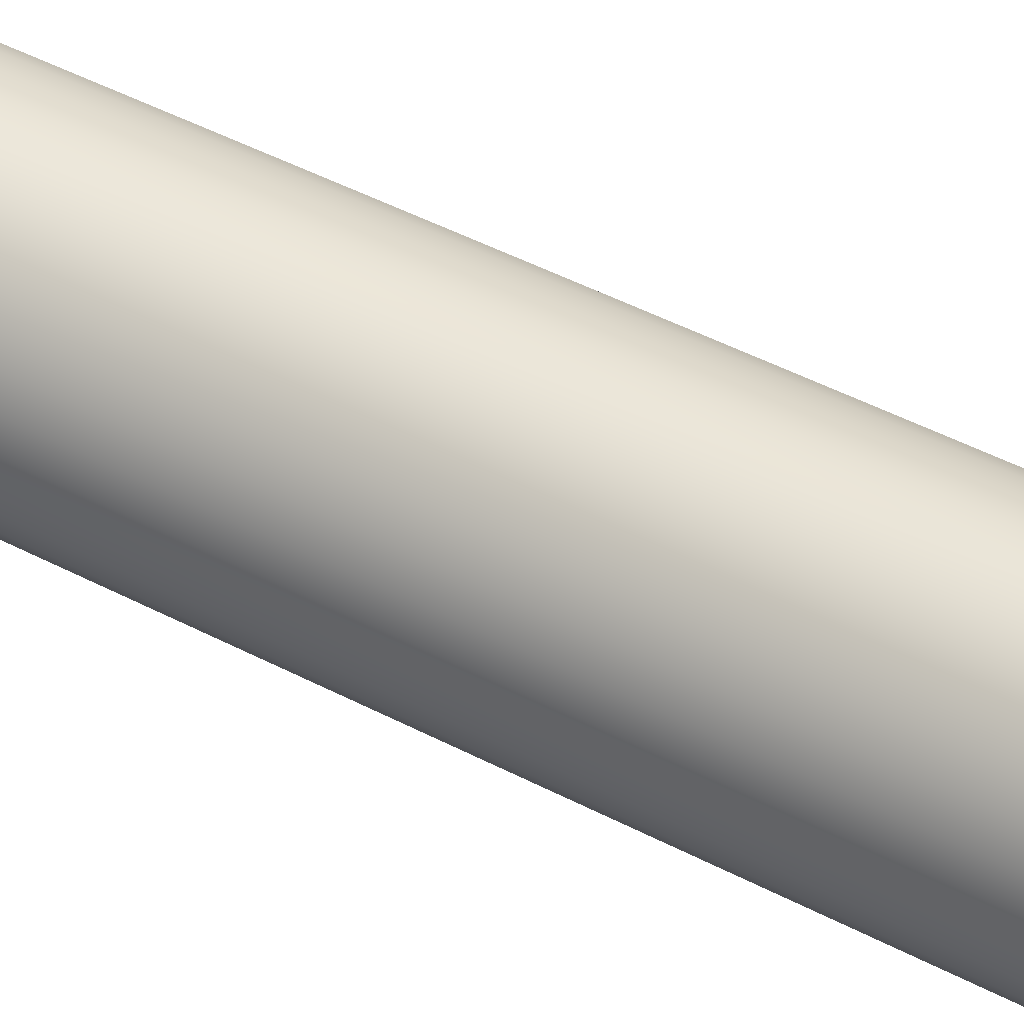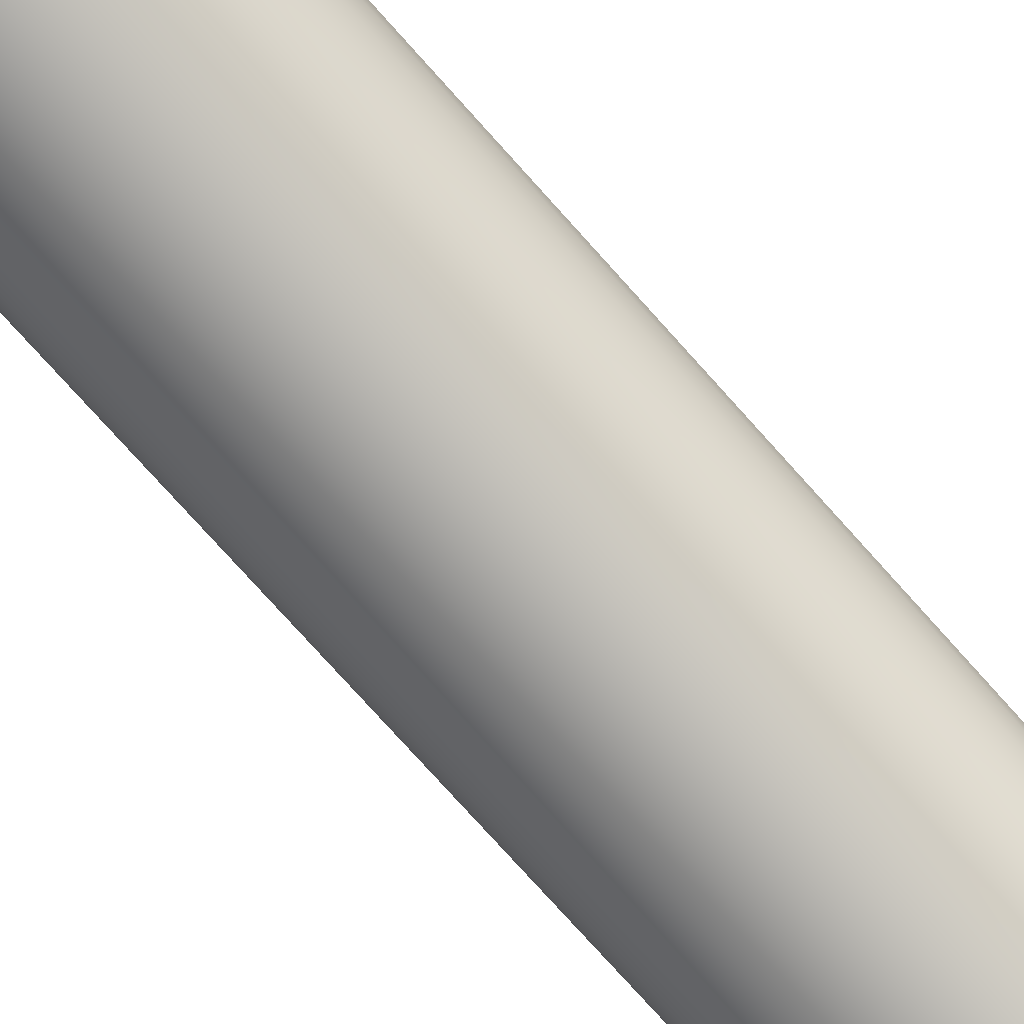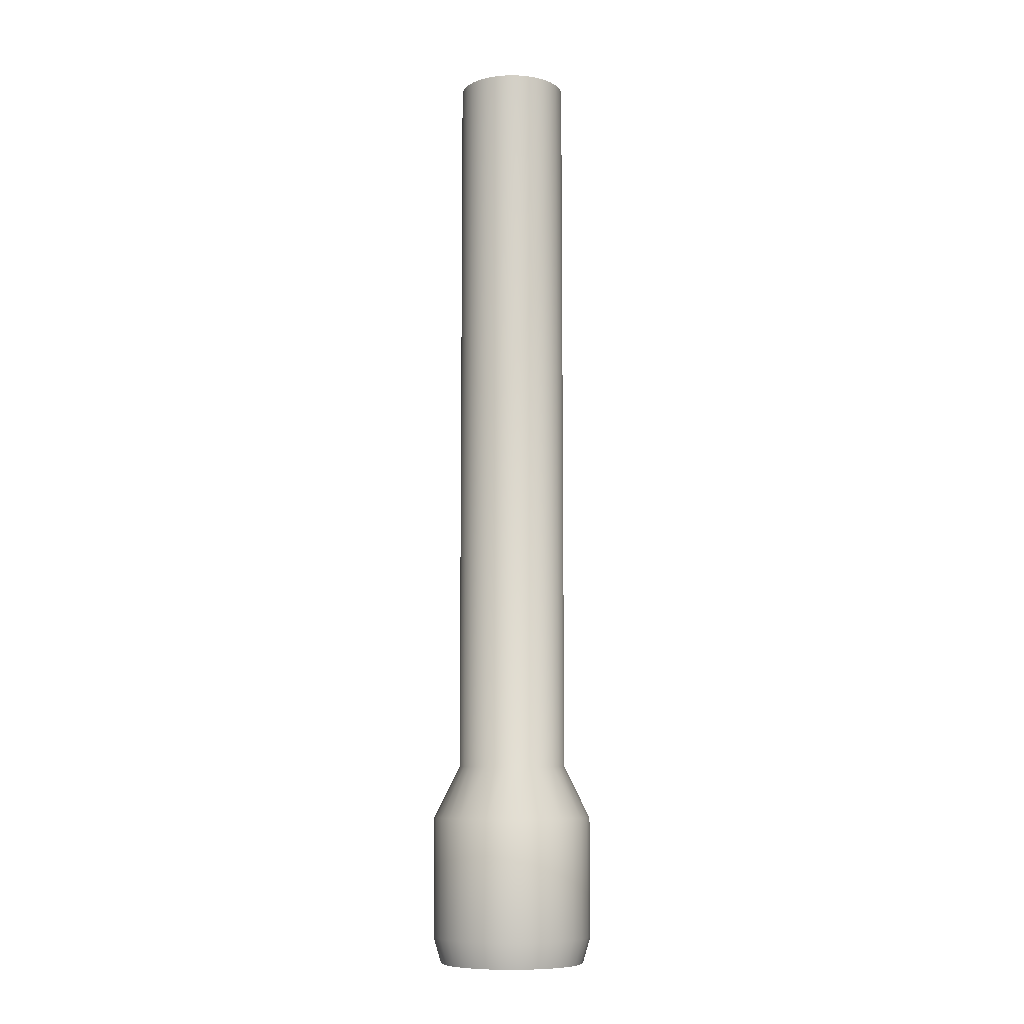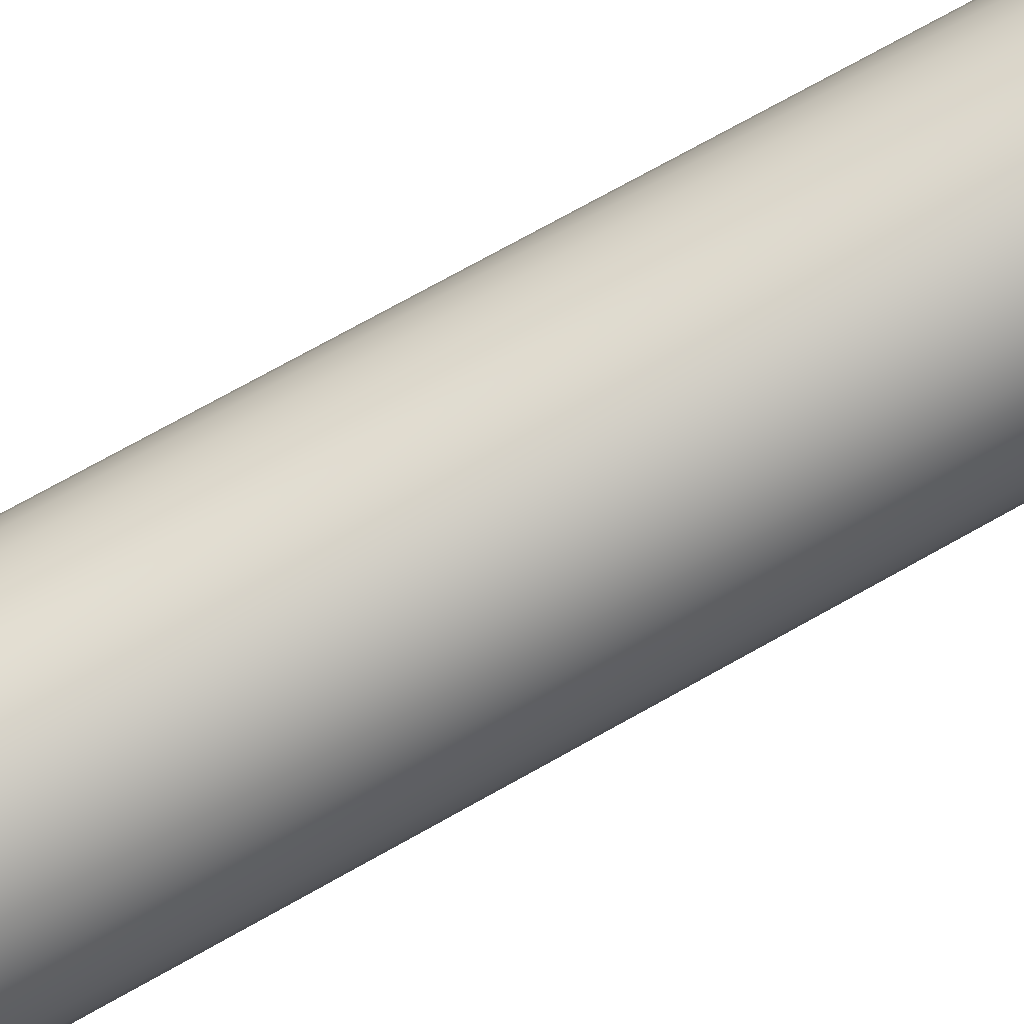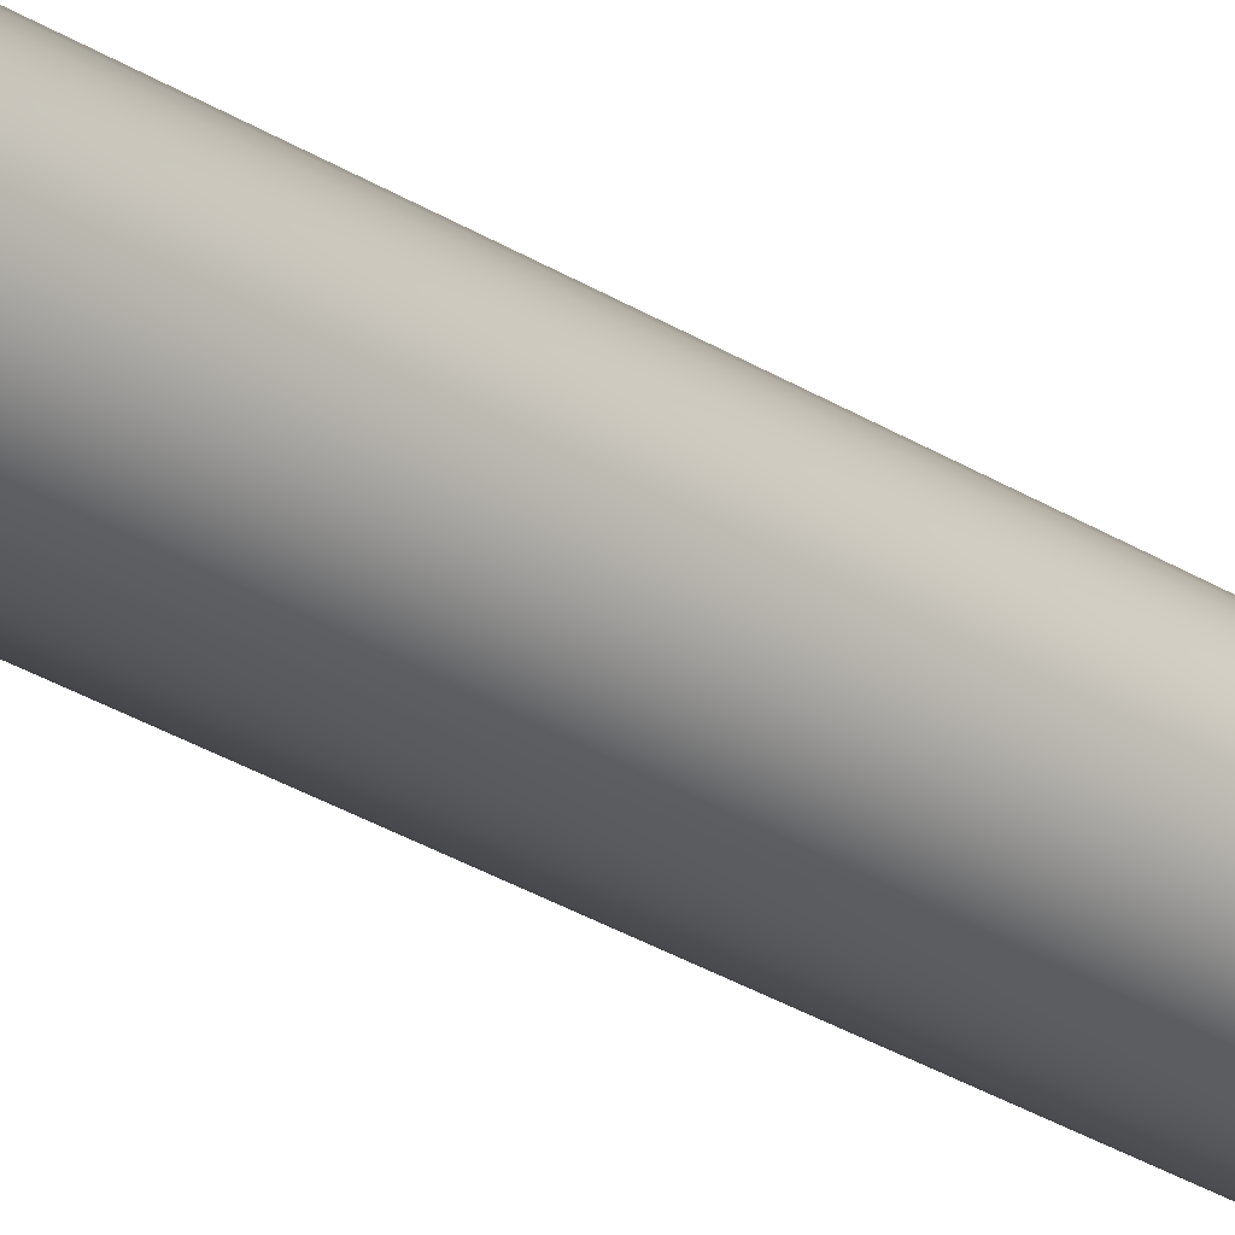
<metadata>
{"format":"obj","ext":"obj","renderer":"f3d","projection":"perspective","resolution":1024,"background":"white","views":[{"elev":34.6,"azim":-52.5,"up":"+Y"},{"elev":-69.5,"azim":40.8,"up":"+Y"},{"elev":-8.8,"azim":63.3,"up":"+Z"},{"elev":62.9,"azim":58.9,"up":"+Y"},{"elev":-37.8,"azim":-126.8,"up":"+Y"}]}
</metadata>
<code>
o Cijev_Cylinder.019
v -0.1008 1.376 -3.08
v -0.06843 1.376 -3.015
v -0.09885 1.356 -3.08
v -0.06712 1.362 -3.015
v -0.09311 1.337 -3.08
v -0.06322 1.35 -3.015
v -0.0838 1.32 -3.08
v -0.0569 1.338 -3.015
v -0.07126 1.305 -3.08
v -0.04839 1.327 -3.015
v -0.05599 1.292 -3.08
v -0.03802 1.319 -3.015
v -0.03857 1.283 -3.08
v -0.02619 1.313 -3.015
v -0.01966 1.277 -3.08
v -0.01335 1.309 -3.015
v -0 1.275 -3.08
v -0 1.307 -3.015
v 0.01966 1.277 -3.08
v 0.01335 1.309 -3.015
v 0.03857 1.283 -3.08
v 0.02619 1.313 -3.015
v 0.05599 1.292 -3.08
v 0.03802 1.319 -3.015
v 0.07126 1.305 -3.08
v 0.04839 1.327 -3.015
v 0.0838 1.32 -3.08
v 0.0569 1.338 -3.015
v 0.09311 1.337 -3.08
v 0.06322 1.35 -3.015
v 0.09885 1.356 -3.08
v 0.06712 1.362 -3.015
v 0.1008 1.376 -3.08
v 0.06843 1.376 -3.015
v 0.09885 1.395 -3.08
v 0.06712 1.389 -3.015
v 0.09311 1.414 -3.08
v 0.06322 1.402 -3.015
v 0.0838 1.432 -3.08
v 0.0569 1.414 -3.015
v 0.07126 1.447 -3.08
v 0.04839 1.424 -3.015
v 0.05599 1.46 -3.08
v 0.03802 1.433 -3.015
v 0.03857 1.469 -3.08
v 0.02619 1.439 -3.015
v 0.01966 1.475 -3.08
v 0.01335 1.443 -3.015
v -0 1.477 -3.08
v -0 1.444 -3.015
v -0.01966 1.475 -3.08
v -0.01335 1.443 -3.015
v -0.03857 1.469 -3.08
v -0.02619 1.439 -3.015
v -0.05599 1.46 -3.08
v -0.03802 1.433 -3.015
v -0.07126 1.447 -3.08
v -0.04839 1.424 -3.015
v -0.0838 1.432 -3.08
v -0.0569 1.414 -3.015
v -0.09311 1.414 -3.08
v -0.06322 1.402 -3.015
v -0.09885 1.395 -3.08
v -0.06712 1.389 -3.015
v -0.06712 1.362 -2.094
v -0.06843 1.376 -2.094
v -0.06322 1.35 -2.094
v -0.0569 1.338 -2.094
v -0.04839 1.327 -2.094
v -0.03802 1.319 -2.094
v -0.02619 1.313 -2.094
v -0.01335 1.309 -2.094
v -0 1.307 -2.094
v 0.01335 1.309 -2.094
v 0.02619 1.313 -2.094
v 0.03802 1.319 -2.094
v 0.04839 1.327 -2.094
v 0.0569 1.338 -2.094
v 0.06322 1.35 -2.094
v 0.06712 1.362 -2.094
v 0.06843 1.376 -2.094
v 0.06712 1.389 -2.094
v 0.06322 1.402 -2.094
v 0.0569 1.414 -2.094
v 0.04839 1.424 -2.094
v 0.03802 1.433 -2.094
v 0.02619 1.439 -2.094
v 0.01335 1.443 -2.094
v -0 1.444 -2.094
v -0.01335 1.443 -2.094
v -0.02619 1.439 -2.094
v -0.03802 1.433 -2.094
v -0.04839 1.424 -2.094
v -0.0569 1.414 -2.094
v -0.06322 1.402 -2.094
v -0.06712 1.389 -2.094
v -0.1008 1.376 -3.23
v -0.09885 1.356 -3.23
v -0.09311 1.337 -3.23
v -0.0838 1.32 -3.23
v -0.07126 1.305 -3.23
v -0.05599 1.292 -3.23
v -0.03857 1.283 -3.23
v -0.01966 1.277 -3.23
v -0 1.275 -3.23
v 0.01966 1.277 -3.23
v 0.03857 1.283 -3.23
v 0.05599 1.292 -3.23
v 0.07126 1.305 -3.23
v 0.0838 1.32 -3.23
v 0.09311 1.337 -3.23
v 0.09885 1.356 -3.23
v 0.1008 1.376 -3.23
v 0.09885 1.395 -3.23
v 0.09311 1.414 -3.23
v 0.0838 1.432 -3.23
v 0.07126 1.447 -3.23
v 0.05599 1.46 -3.23
v 0.03857 1.469 -3.23
v 0.01966 1.475 -3.23
v -0 1.477 -3.23
v -0.01966 1.475 -3.23
v -0.03857 1.469 -3.23
v -0.05599 1.46 -3.23
v -0.07126 1.447 -3.23
v -0.0838 1.432 -3.23
v -0.09311 1.414 -3.23
v -0.09885 1.395 -3.23
v -0.09095 1.376 -3.263
v -0.08921 1.358 -3.263
v -0.08403 1.341 -3.263
v -0.07562 1.325 -3.263
v -0.06431 1.312 -3.263
v -0.05053 1.3 -3.263
v -0.03481 1.292 -3.263
v -0.01774 1.287 -3.263
v -0 1.285 -3.263
v 0.01774 1.287 -3.263
v 0.03481 1.292 -3.263
v 0.05053 1.3 -3.263
v 0.06431 1.312 -3.263
v 0.07562 1.325 -3.263
v 0.08403 1.341 -3.263
v 0.08921 1.358 -3.263
v 0.09095 1.376 -3.263
v 0.08921 1.394 -3.263
v 0.08403 1.411 -3.263
v 0.07562 1.426 -3.263
v 0.06431 1.44 -3.263
v 0.05053 1.451 -3.263
v 0.03481 1.46 -3.263
v 0.01774 1.465 -3.263
v -0 1.467 -3.263
v -0.01774 1.465 -3.263
v -0.03481 1.46 -3.263
v -0.05053 1.451 -3.263
v -0.06431 1.44 -3.263
v -0.07562 1.426 -3.263
v -0.08403 1.411 -3.263
v -0.08921 1.394 -3.263
v -0.06137 1.376 -3.263
v -0.06019 1.364 -3.263
v -0.0567 1.352 -3.263
v -0.05103 1.342 -3.263
v -0.0434 1.332 -3.263
v -0.0341 1.325 -3.263
v -0.02349 1.319 -3.263
v -0.01197 1.316 -3.263
v -0 1.314 -3.263
v 0.01197 1.316 -3.263
v 0.02349 1.319 -3.263
v 0.0341 1.325 -3.263
v 0.0434 1.332 -3.263
v 0.05103 1.342 -3.263
v 0.0567 1.352 -3.263
v 0.06019 1.364 -3.263
v 0.06137 1.376 -3.263
v 0.06019 1.388 -3.263
v 0.0567 1.399 -3.263
v 0.05103 1.41 -3.263
v 0.0434 1.419 -3.263
v 0.0341 1.427 -3.263
v 0.02349 1.433 -3.263
v 0.01197 1.436 -3.263
v -0 1.437 -3.263
v -0.01197 1.436 -3.263
v -0.02349 1.433 -3.263
v -0.0341 1.427 -3.263
v -0.0434 1.419 -3.263
v -0.05103 1.41 -3.263
v -0.0567 1.399 -3.263
v -0.06019 1.388 -3.263
v -0.055 1.376 -3.123
v -0.05394 1.365 -3.123
v -0.05081 1.355 -3.123
v -0.04573 1.345 -3.123
v -0.03889 1.337 -3.123
v -0.03056 1.33 -3.123
v -0.02105 1.325 -3.123
v -0.01073 1.322 -3.123
v -0 1.321 -3.123
v 0.01073 1.322 -3.123
v 0.02105 1.325 -3.123
v 0.03055 1.33 -3.123
v 0.03889 1.337 -3.123
v 0.04573 1.345 -3.123
v 0.05081 1.355 -3.123
v 0.05394 1.365 -3.123
v 0.055 1.376 -3.123
v 0.05394 1.387 -3.123
v 0.05081 1.397 -3.123
v 0.04573 1.406 -3.123
v 0.03889 1.415 -3.123
v 0.03055 1.422 -3.123
v 0.02105 1.427 -3.123
v 0.01073 1.43 -3.123
v -0 1.431 -3.123
v -0.01073 1.43 -3.123
v -0.02105 1.427 -3.123
v -0.03056 1.422 -3.123
v -0.03889 1.415 -3.123
v -0.04573 1.406 -3.123
v -0.05081 1.397 -3.123
v -0.05394 1.387 -3.123
v -0.055 1.376 -2.237
v -0.05394 1.365 -2.237
v -0.05081 1.355 -2.237
v -0.04573 1.345 -2.237
v -0.03889 1.337 -2.237
v -0.03056 1.33 -2.237
v -0.02105 1.325 -2.237
v -0.01073 1.322 -2.237
v -0 1.321 -2.237
v 0.01073 1.322 -2.237
v 0.02105 1.325 -2.237
v 0.03055 1.33 -2.237
v 0.03889 1.337 -2.237
v 0.04573 1.345 -2.237
v 0.05081 1.355 -2.237
v 0.05394 1.365 -2.237
v 0.055 1.376 -2.237
v 0.05394 1.387 -2.237
v 0.05081 1.397 -2.237
v 0.04573 1.406 -2.237
v 0.03889 1.415 -2.237
v 0.03055 1.422 -2.237
v 0.02105 1.427 -2.237
v 0.01073 1.43 -2.237
v -0 1.431 -2.237
v -0.01073 1.43 -2.237
v -0.02105 1.427 -2.237
v -0.03056 1.422 -2.237
v -0.03889 1.415 -2.237
v -0.04573 1.406 -2.237
v -0.05081 1.397 -2.237
v -0.05394 1.387 -2.237
f 3 4 2
f 3 5 6
f 7 8 6
f 9 10 8
f 9 11 12
f 11 13 14
f 13 15 16
f 17 18 16
f 19 20 18
f 21 22 20
f 21 23 24
f 25 26 24
f 25 27 28
f 27 29 30
f 29 31 32
f 33 34 32
f 35 36 34
f 35 37 38
f 39 40 38
f 39 41 42
f 43 44 42
f 45 46 44
f 47 48 46
f 47 49 50
f 51 52 50
f 51 53 54
f 55 56 54
f 55 57 58
f 59 60 58
f 61 62 60
f 96 95 62
f 1 2 64
f 63 64 62
f 122 123 53
f 65 74 78
f 85 84 40
f 74 73 18
f 88 87 46
f 77 76 24
f 91 90 52
f 69 68 8
f 32 80 79
f 94 93 58
f 83 82 36
f 16 72 71
f 66 96 64
f 86 85 42
f 75 74 20
f 89 88 48
f 67 65 4
f 78 77 26
f 92 91 54
f 70 69 10
f 34 81 80
f 95 94 60
f 84 83 38
f 65 66 2
f 73 72 16
f 87 86 44
f 76 75 22
f 90 89 50
f 68 67 6
f 79 78 28
f 93 92 56
f 82 81 34
f 71 70 12
f 155 156 124
f 100 101 9
f 111 112 31
f 57 125 126
f 35 114 115
f 103 104 15
f 128 97 1
f 117 118 43
f 106 107 21
f 120 121 49
f 98 99 5
f 109 110 27
f 123 124 55
f 101 102 11
f 112 113 33
f 126 127 61
f 37 115 116
f 97 98 3
f 104 105 17
f 118 119 45
f 107 108 23
f 121 122 51
f 99 100 7
f 110 111 29
f 124 125 57
f 113 114 35
f 102 103 13
f 127 128 63
f 116 117 41
f 105 106 19
f 119 120 47
f 108 109 25
f 189 190 158
f 101 133 134
f 112 144 145
f 153 154 122
f 131 132 100
f 110 142 143
f 151 152 120
f 129 130 98
f 140 141 109
f 128 160 129
f 149 150 118
f 138 139 107
f 158 159 127
f 115 147 148
f 104 136 137
f 156 157 125
f 145 146 114
f 102 134 135
f 122 154 155
f 132 133 101
f 143 144 112
f 120 152 153
f 98 130 131
f 109 141 142
f 150 151 119
f 107 139 140
f 159 160 128
f 148 149 117
f 137 138 106
f 125 157 158
f 146 147 115
f 135 136 104
f 223 224 192
f 178 179 147
f 167 168 136
f 187 188 156
f 133 165 166
f 176 177 145
f 185 186 154
f 131 163 164
f 142 174 175
f 151 183 184
f 129 161 162
f 140 172 173
f 192 161 129
f 181 182 150
f 138 170 171
f 190 191 159
f 179 180 148
f 136 168 169
f 188 189 157
f 177 178 146
f 166 167 135
f 154 186 187
f 132 164 165
f 175 176 144
f 184 185 153
f 130 162 163
f 173 174 142
f 182 183 151
f 139 171 172
f 191 192 160
f 180 181 149
f 169 170 138
f 246 247 215
f 212 213 181
f 201 202 170
f 221 222 190
f 210 211 179
f 199 200 168
f 219 220 188
f 197 198 166
f 208 209 177
f 217 218 186
f 195 196 164
f 206 207 175
f 215 216 184
f 193 194 162
f 204 205 173
f 224 193 161
f 213 214 182
f 202 203 171
f 190 222 223
f 211 212 180
f 168 200 201
f 220 221 189
f 209 210 178
f 166 198 199
f 218 219 187
f 164 196 197
f 207 208 176
f 216 217 185
f 194 195 163
f 205 206 174
f 214 215 183
f 203 204 172
f 225 249 245
f 235 236 204
f 255 256 224
f 244 245 213
f 233 234 202
f 221 253 254
f 242 243 211
f 231 232 200
f 251 252 220
f 229 230 198
f 240 241 209
f 249 250 218
f 227 228 196
f 238 239 207
f 247 248 216
f 225 226 194
f 236 237 205
f 256 225 193
f 245 246 214
f 234 235 203
f 254 255 223
f 243 244 212
f 232 233 201
f 252 253 221
f 241 242 210
f 230 231 199
f 250 251 219
f 228 229 197
f 239 240 208
f 248 249 217
f 226 227 195
f 237 238 206
f 1 3 2
f 4 3 6
f 5 7 6
f 7 9 8
f 10 9 12
f 12 11 14
f 14 13 16
f 15 17 16
f 17 19 18
f 19 21 20
f 22 21 24
f 23 25 24
f 26 25 28
f 28 27 30
f 30 29 32
f 31 33 32
f 33 35 34
f 36 35 38
f 37 39 38
f 40 39 42
f 41 43 42
f 43 45 44
f 45 47 46
f 48 47 50
f 49 51 50
f 52 51 54
f 53 55 54
f 56 55 58
f 57 59 58
f 59 61 60
f 64 96 62
f 63 1 64
f 61 63 62
f 51 122 53
f 96 66 65
f 94 95 96
f 92 93 94
f 90 91 92
f 88 89 90
f 86 87 88
f 82 85 86
f 82 83 84
f 80 81 82
f 78 79 80
f 76 77 78
f 74 75 76
f 72 73 74
f 74 71 72
f 68 69 70
f 70 67 68
f 90 96 65
f 90 92 94
f 86 88 90
f 82 84 85
f 78 80 82
f 74 76 78
f 70 71 74
f 65 67 70
f 90 94 96
f 65 86 90
f 65 78 82
f 65 70 74
f 82 86 65
f 42 85 40
f 20 74 18
f 48 88 46
f 26 77 24
f 54 91 52
f 10 69 8
f 30 32 79
f 60 94 58
f 38 83 36
f 14 16 71
f 2 66 64
f 44 86 42
f 22 75 20
f 50 89 48
f 6 67 4
f 28 78 26
f 56 92 54
f 12 70 10
f 32 34 80
f 62 95 60
f 40 84 38
f 4 65 2
f 18 73 16
f 46 87 44
f 24 76 22
f 52 90 50
f 8 68 6
f 30 79 28
f 58 93 56
f 36 82 34
f 14 71 12
f 123 155 124
f 7 100 9
f 29 111 31
f 59 57 126
f 37 35 115
f 13 103 15
f 63 128 1
f 41 117 43
f 19 106 21
f 47 120 49
f 3 98 5
f 25 109 27
f 53 123 55
f 9 101 11
f 31 112 33
f 59 126 61
f 39 37 116
f 1 97 3
f 15 104 17
f 43 118 45
f 21 107 23
f 49 121 51
f 5 99 7
f 27 110 29
f 55 124 57
f 33 113 35
f 11 102 13
f 61 127 63
f 39 116 41
f 17 105 19
f 45 119 47
f 23 108 25
f 157 189 158
f 102 101 134
f 113 112 145
f 121 153 122
f 99 131 100
f 111 110 143
f 119 151 120
f 97 129 98
f 108 140 109
f 97 128 129
f 117 149 118
f 106 138 107
f 126 158 127
f 116 115 148
f 105 104 137
f 124 156 125
f 113 145 114
f 103 102 135
f 123 122 155
f 100 132 101
f 111 143 112
f 121 120 153
f 99 98 131
f 110 109 142
f 118 150 119
f 108 107 140
f 127 159 128
f 116 148 117
f 105 137 106
f 126 125 158
f 114 146 115
f 103 135 104
f 191 223 192
f 146 178 147
f 135 167 136
f 155 187 156
f 134 133 166
f 144 176 145
f 153 185 154
f 132 131 164
f 143 142 175
f 152 151 184
f 130 129 162
f 141 140 173
f 160 192 129
f 149 181 150
f 139 138 171
f 158 190 159
f 147 179 148
f 137 136 169
f 156 188 157
f 145 177 146
f 134 166 135
f 155 154 187
f 133 132 165
f 143 175 144
f 152 184 153
f 131 130 163
f 141 173 142
f 150 182 151
f 140 139 172
f 159 191 160
f 148 180 149
f 137 169 138
f 214 246 215
f 180 212 181
f 169 201 170
f 189 221 190
f 178 210 179
f 167 199 168
f 187 219 188
f 165 197 166
f 176 208 177
f 185 217 186
f 163 195 164
f 174 206 175
f 183 215 184
f 161 193 162
f 172 204 173
f 192 224 161
f 181 213 182
f 170 202 171
f 191 190 223
f 179 211 180
f 169 168 201
f 188 220 189
f 177 209 178
f 167 166 199
f 186 218 187
f 165 164 197
f 175 207 176
f 184 216 185
f 162 194 163
f 173 205 174
f 182 214 183
f 171 203 172
f 227 226 225
f 229 228 227
f 231 230 229
f 233 232 231
f 237 234 233
f 237 236 235
f 241 238 237
f 241 240 239
f 245 242 241
f 245 244 243
f 247 246 245
f 245 248 247
f 251 250 249
f 253 252 251
f 255 254 253
f 253 256 255
f 233 227 225
f 233 231 229
f 237 235 234
f 241 239 238
f 245 243 242
f 249 248 245
f 225 251 249
f 225 256 253
f 233 229 227
f 225 237 233
f 225 245 241
f 225 253 251
f 241 237 225
f 203 235 204
f 223 255 224
f 212 244 213
f 201 233 202
f 222 221 254
f 210 242 211
f 199 231 200
f 219 251 220
f 197 229 198
f 208 240 209
f 217 249 218
f 195 227 196
f 206 238 207
f 215 247 216
f 193 225 194
f 204 236 205
f 224 256 193
f 213 245 214
f 202 234 203
f 222 254 223
f 211 243 212
f 200 232 201
f 220 252 221
f 209 241 210
f 198 230 199
f 218 250 219
f 196 228 197
f 207 239 208
f 216 248 217
f 194 226 195
f 205 237 206

</code>
